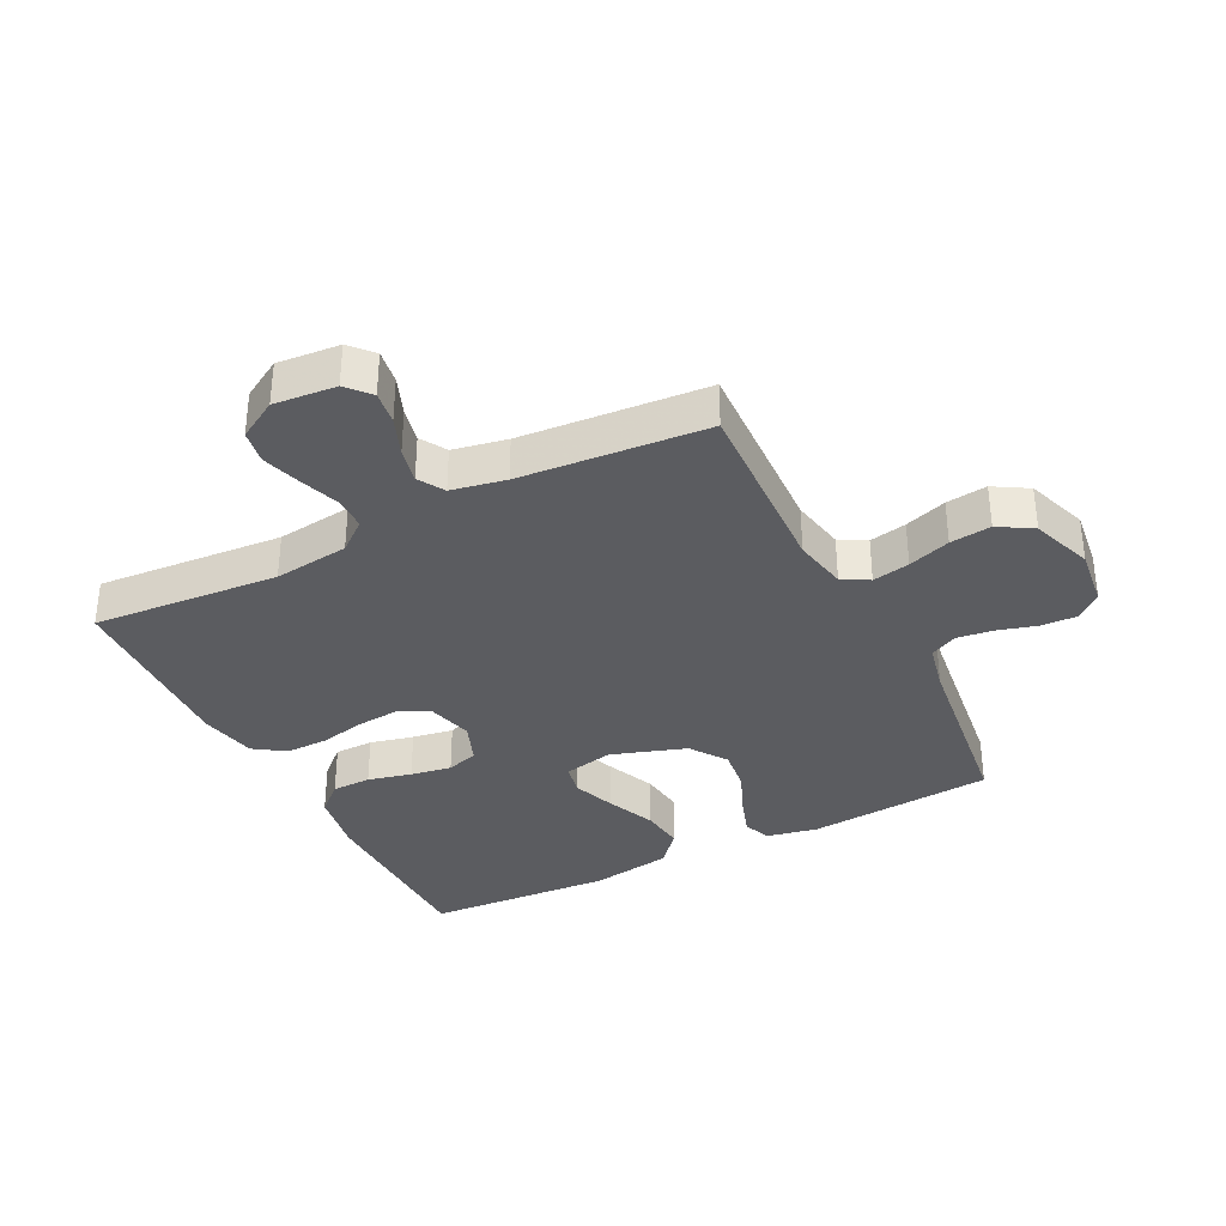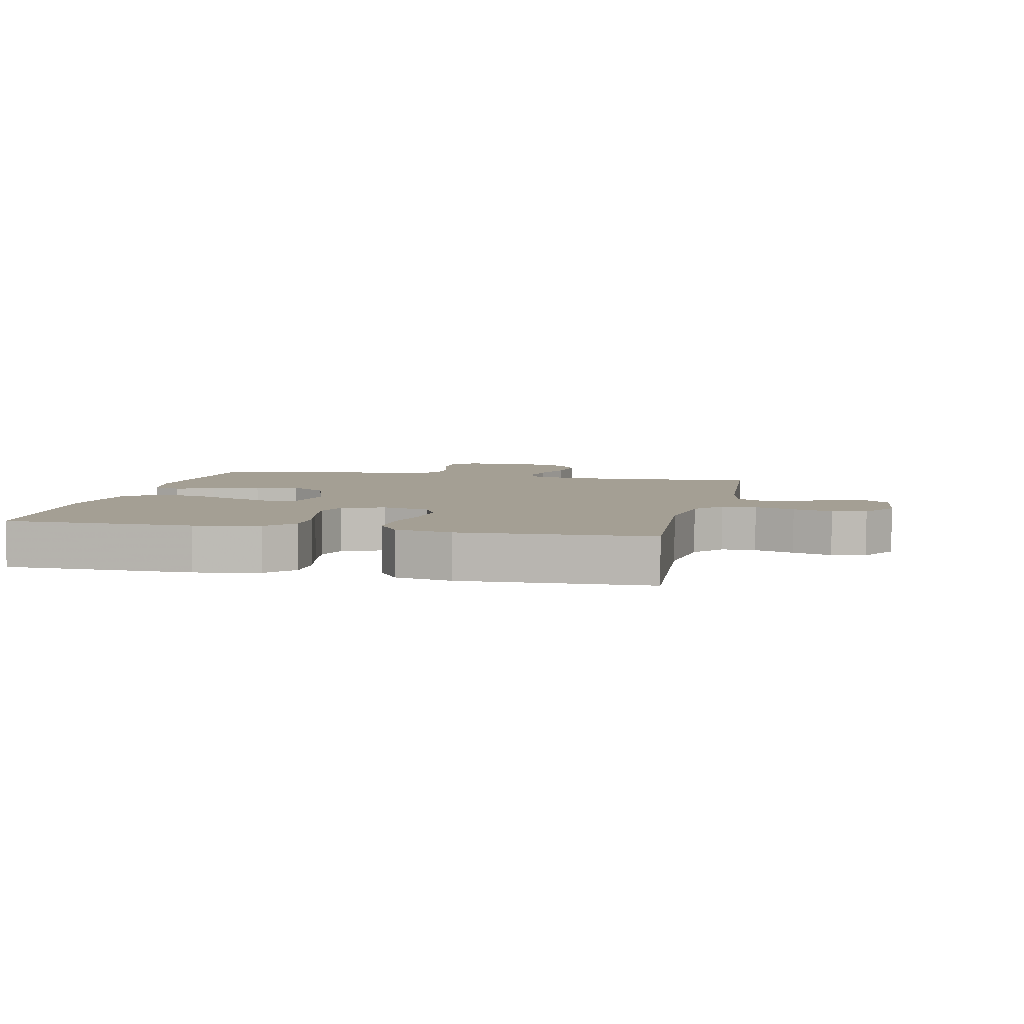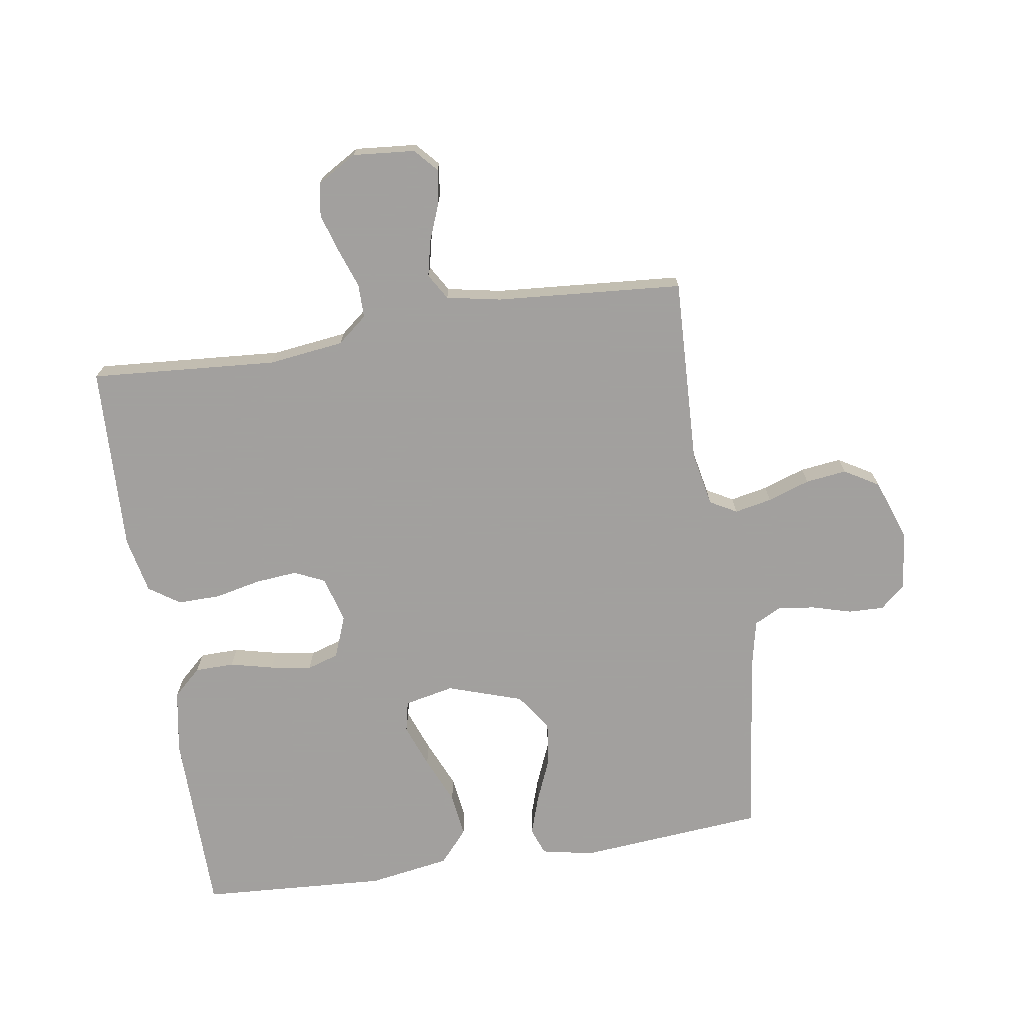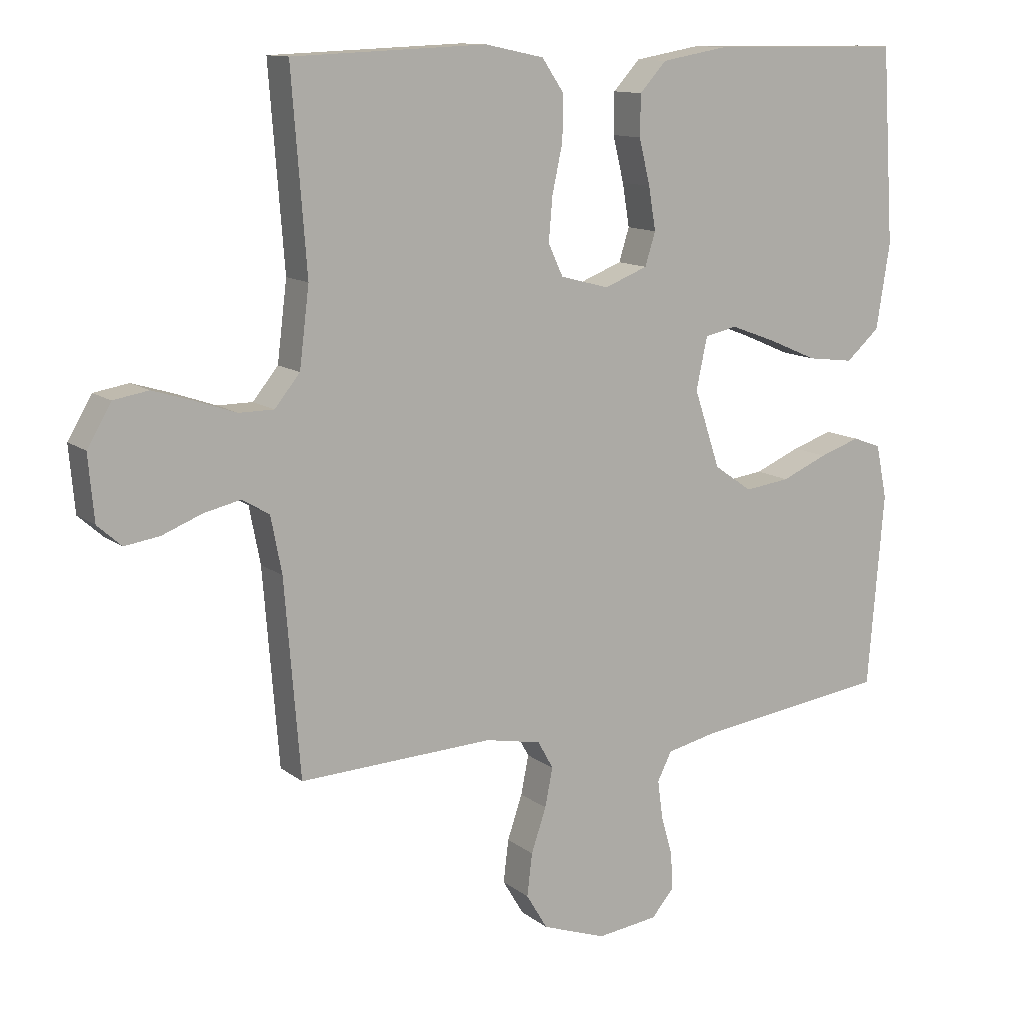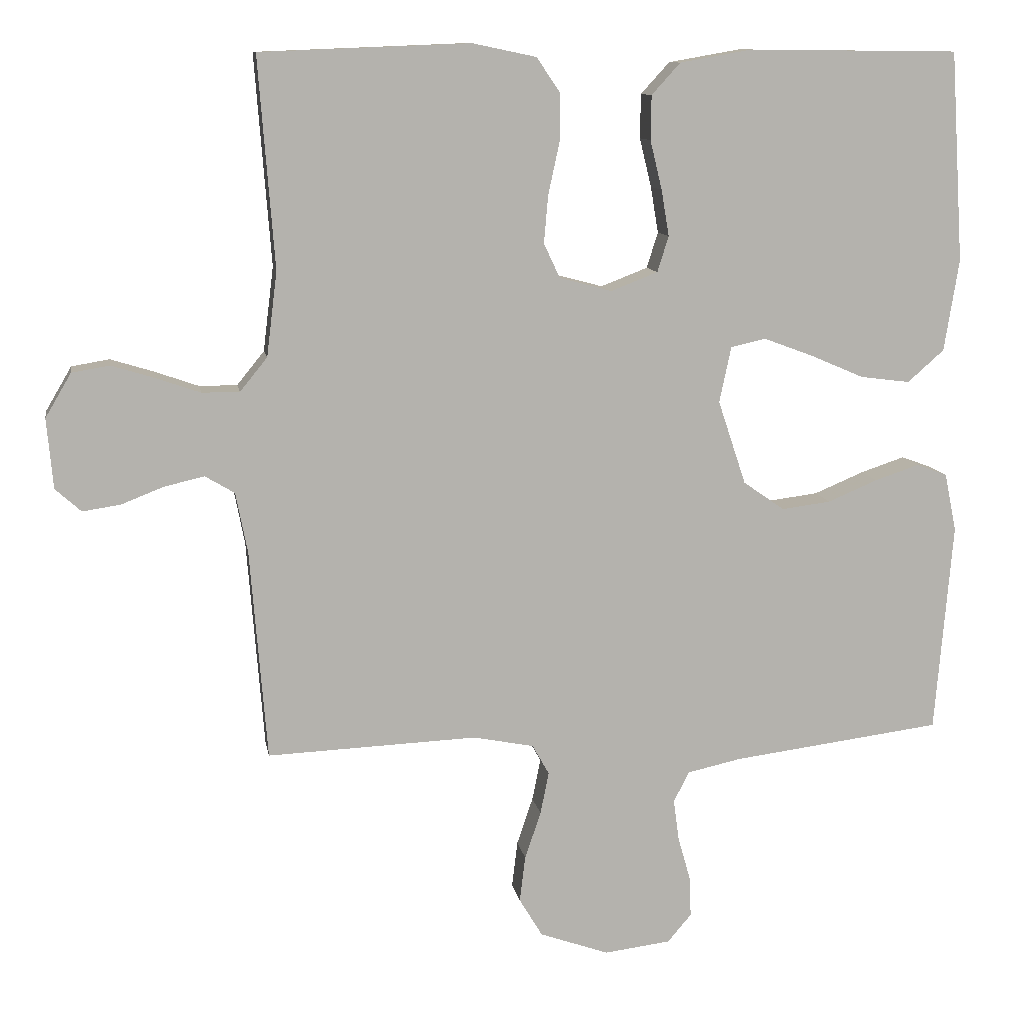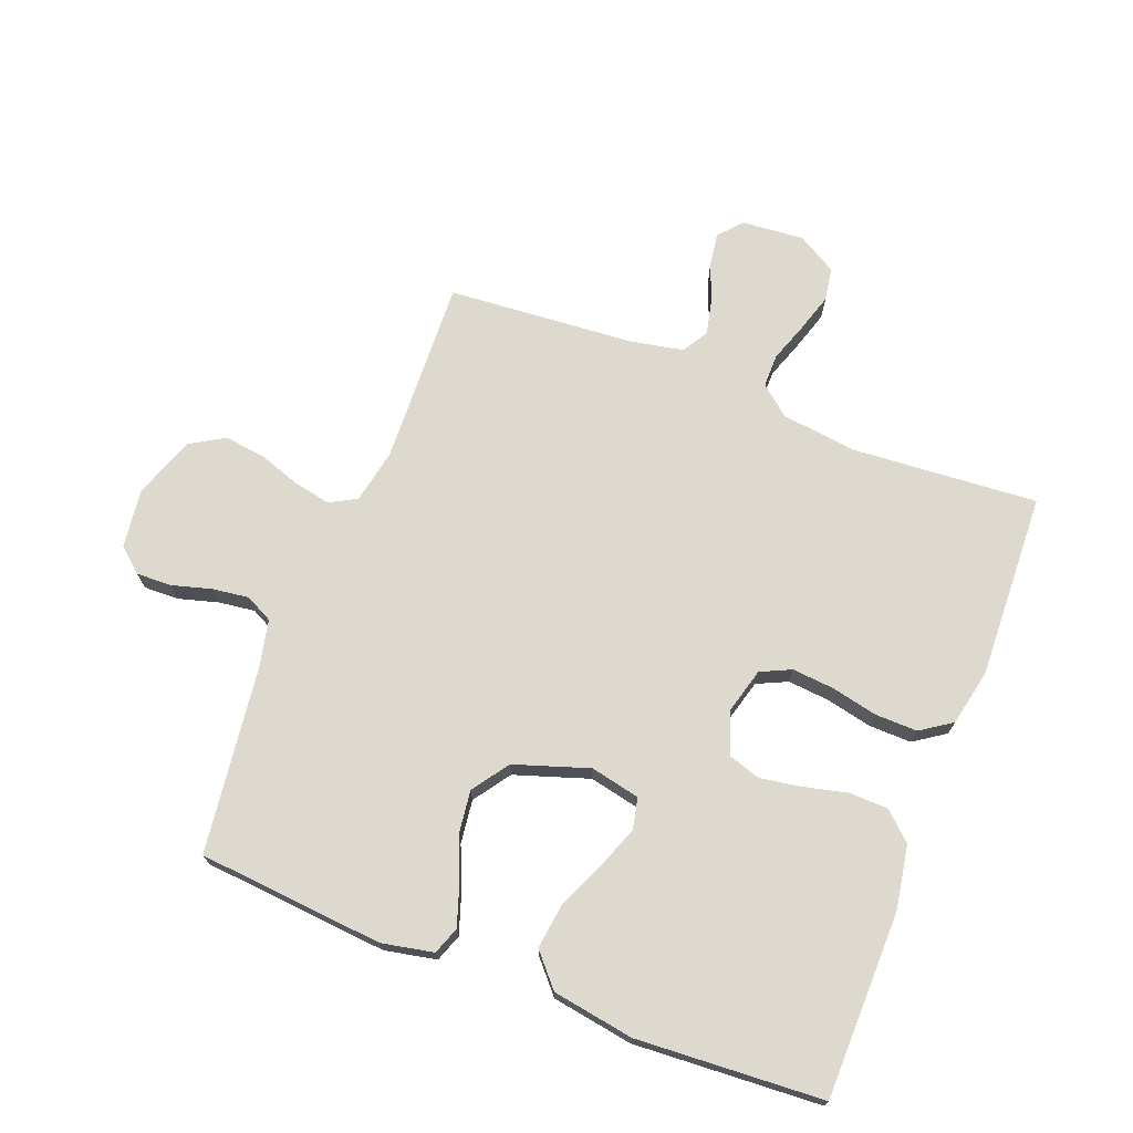
<metadata>
{"format":"obj","ext":"obj","renderer":"f3d","projection":"perspective","resolution":1024,"background":"white","views":[{"elev":-34.9,"azim":116.9,"up":"+Y"},{"elev":5.5,"azim":12.6,"up":"+Y"},{"elev":-71.9,"azim":99.0,"up":"+Y"},{"elev":12.0,"azim":149.5,"up":"+Z"},{"elev":10.7,"azim":170.5,"up":"+Z"},{"elev":71.6,"azim":-68.7,"up":"+Y"}]}
</metadata>
<code>
v 0.5 0.07 -0.5
v 0.2 0.07 -0.487
v 0.113 0.07 -0.504
v 0.089 0.07 -0.547
v 0.101 0.07 -0.607
v 0.124 0.07 -0.675
v 0.132 0.07 -0.741
v 0.099 0.07 -0.796
v 0 0.07 -0.831
v -0.095 0.07 -0.819
v -0.129 0.07 -0.779
v -0.127 0.07 -0.722
v -0.109 0.07 -0.659
v -0.101 0.07 -0.6
v -0.123 0.07 -0.556
v -0.2 0.07 -0.539
v -0.5 0.07 -0.5
v -0.525 0.07 -0.2
v -0.508 0.07 -0.117
v -0.464 0.07 -0.101
v -0.401 0.07 -0.122
v -0.33 0.07 -0.152
v -0.26 0.07 -0.161
v -0.201 0.07 -0.12
v -0.161 0.07 0
v -0.178 0.07 0.08
v -0.228 0.07 0.091
v -0.298 0.07 0.065
v -0.375 0.07 0.032
v -0.446 0.07 0.023
v -0.498 0.07 0.069
v -0.519 0.07 0.2
v -0.5 0.07 0.5
v -0.2 0.07 0.503
v -0.097 0.07 0.485
v -0.056 0.07 0.44
v -0.055 0.07 0.377
v -0.072 0.07 0.307
v -0.083 0.07 0.241
v -0.067 0.07 0.19
v 0 0.07 0.164
v 0.075 0.07 0.184
v 0.098 0.07 0.233
v 0.092 0.07 0.301
v 0.076 0.07 0.375
v 0.075 0.07 0.443
v 0.109 0.07 0.493
v 0.2 0.07 0.512
v 0.5 0.07 0.5
v 0.477 0.07 0.2
v 0.492 0.07 0.079
v 0.531 0.07 0.031
v 0.585 0.07 0.031
v 0.648 0.07 0.053
v 0.71 0.07 0.072
v 0.764 0.07 0.063
v 0.801 0.07 0
v 0.792 0.07 -0.1
v 0.755 0.07 -0.133
v 0.701 0.07 -0.125
v 0.64 0.07 -0.101
v 0.583 0.07 -0.088
v 0.541 0.07 -0.113
v 0.524 0.07 -0.2
v 0.5 0 -0.5
v 0.2 0 -0.487
v 0.113 0 -0.504
v 0.089 0 -0.547
v 0.101 0 -0.607
v 0.124 0 -0.675
v 0.132 0 -0.741
v 0.099 0 -0.796
v 0 0 -0.831
v -0.095 0 -0.819
v -0.129 0 -0.779
v -0.127 0 -0.722
v -0.109 0 -0.659
v -0.101 0 -0.6
v -0.123 0 -0.556
v -0.2 0 -0.539
v -0.5 0 -0.5
v -0.525 0 -0.2
v -0.508 0 -0.117
v -0.464 0 -0.101
v -0.401 0 -0.122
v -0.33 0 -0.152
v -0.26 0 -0.161
v -0.201 0 -0.12
v -0.161 0 0
v -0.178 0 0.08
v -0.228 0 0.091
v -0.298 0 0.065
v -0.375 0 0.032
v -0.446 0 0.023
v -0.498 0 0.069
v -0.519 0 0.2
v -0.5 0 0.5
v -0.2 0 0.503
v -0.097 0 0.485
v -0.056 0 0.44
v -0.055 0 0.377
v -0.072 0 0.307
v -0.083 0 0.241
v -0.067 0 0.19
v 0 0 0.164
v 0.075 0 0.184
v 0.098 0 0.233
v 0.092 0 0.301
v 0.076 0 0.375
v 0.075 0 0.443
v 0.109 0 0.493
v 0.2 0 0.512
v 0.5 0 0.5
v 0.477 0 0.2
v 0.492 0 0.079
v 0.531 0 0.031
v 0.585 0 0.031
v 0.648 0 0.053
v 0.71 0 0.072
v 0.764 0 0.063
v 0.801 0 0
v 0.792 0 -0.1
v 0.755 0 -0.133
v 0.701 0 -0.125
v 0.64 0 -0.101
v 0.583 0 -0.088
v 0.541 0 -0.113
v 0.524 0 -0.2
f 59 60 61
f 58 59 61
f 57 58 61
f 56 57 61
f 55 56 61
f 54 55 61
f 53 54 61
f 52 53 61 62
f 51 52 62 63
f 48 49 50
f 47 48 50
f 46 47 50
f 45 46 50
f 44 45 50
f 43 44 50 51
f 51 63 64
f 43 51 64
f 42 43 64
f 36 37 38
f 35 36 38
f 34 35 38
f 33 34 38
f 32 33 38
f 31 32 38
f 30 31 38
f 29 30 38
f 28 29 38
f 27 28 38 39
f 26 27 39 40
f 20 21 22
f 19 20 22
f 18 19 22
f 17 18 22
f 16 17 22
f 15 16 22 23
f 14 15 23 24
f 11 12 13
f 10 11 13
f 9 10 13
f 8 9 13
f 7 8 13
f 6 7 13
f 5 6 13
f 4 5 13 14
f 14 24 25
f 4 14 25
f 3 4 25
f 64 1 2
f 42 64 2
f 41 42 2
f 26 40 41
f 25 26 41
f 3 25 41
f 2 3 41
f 125 124 123
f 125 123 122
f 125 122 121
f 125 121 120
f 125 120 119
f 125 119 118
f 125 118 117
f 126 125 117 116
f 127 126 116 115
f 114 113 112
f 114 112 111
f 114 111 110
f 114 110 109
f 114 109 108
f 115 114 108 107
f 128 127 115
f 128 115 107
f 128 107 106
f 102 101 100
f 102 100 99
f 102 99 98
f 102 98 97
f 102 97 96
f 102 96 95
f 102 95 94
f 102 94 93
f 102 93 92
f 103 102 92 91
f 104 103 91 90
f 86 85 84
f 86 84 83
f 86 83 82
f 86 82 81
f 86 81 80
f 87 86 80 79
f 88 87 79 78
f 77 76 75
f 77 75 74
f 77 74 73
f 77 73 72
f 77 72 71
f 77 71 70
f 77 70 69
f 78 77 69 68
f 89 88 78
f 89 78 68
f 89 68 67
f 66 65 128
f 66 128 106
f 66 106 105
f 105 104 90
f 105 90 89
f 105 89 67
f 105 67 66
f 1 65 66 2
f 2 66 67 3
f 3 67 68 4
f 4 68 69 5
f 5 69 70 6
f 6 70 71 7
f 7 71 72 8
f 8 72 73 9
f 9 73 74 10
f 10 74 75 11
f 11 75 76 12
f 12 76 77 13
f 13 77 78 14
f 14 78 79 15
f 15 79 80 16
f 16 80 81 17
f 17 81 82 18
f 18 82 83 19
f 19 83 84 20
f 20 84 85 21
f 21 85 86 22
f 22 86 87 23
f 23 87 88 24
f 24 88 89 25
f 25 89 90 26
f 26 90 91 27
f 27 91 92 28
f 28 92 93 29
f 29 93 94 30
f 30 94 95 31
f 31 95 96 32
f 32 96 97 33
f 33 97 98 34
f 34 98 99 35
f 35 99 100 36
f 36 100 101 37
f 37 101 102 38
f 38 102 103 39
f 39 103 104 40
f 40 104 105 41
f 41 105 106 42
f 42 106 107 43
f 43 107 108 44
f 44 108 109 45
f 45 109 110 46
f 46 110 111 47
f 47 111 112 48
f 48 112 113 49
f 49 113 114 50
f 50 114 115 51
f 51 115 116 52
f 52 116 117 53
f 53 117 118 54
f 54 118 119 55
f 55 119 120 56
f 56 120 121 57
f 57 121 122 58
f 58 122 123 59
f 59 123 124 60
f 60 124 125 61
f 61 125 126 62
f 62 126 127 63
f 63 127 128 64
f 64 128 65 1

</code>
